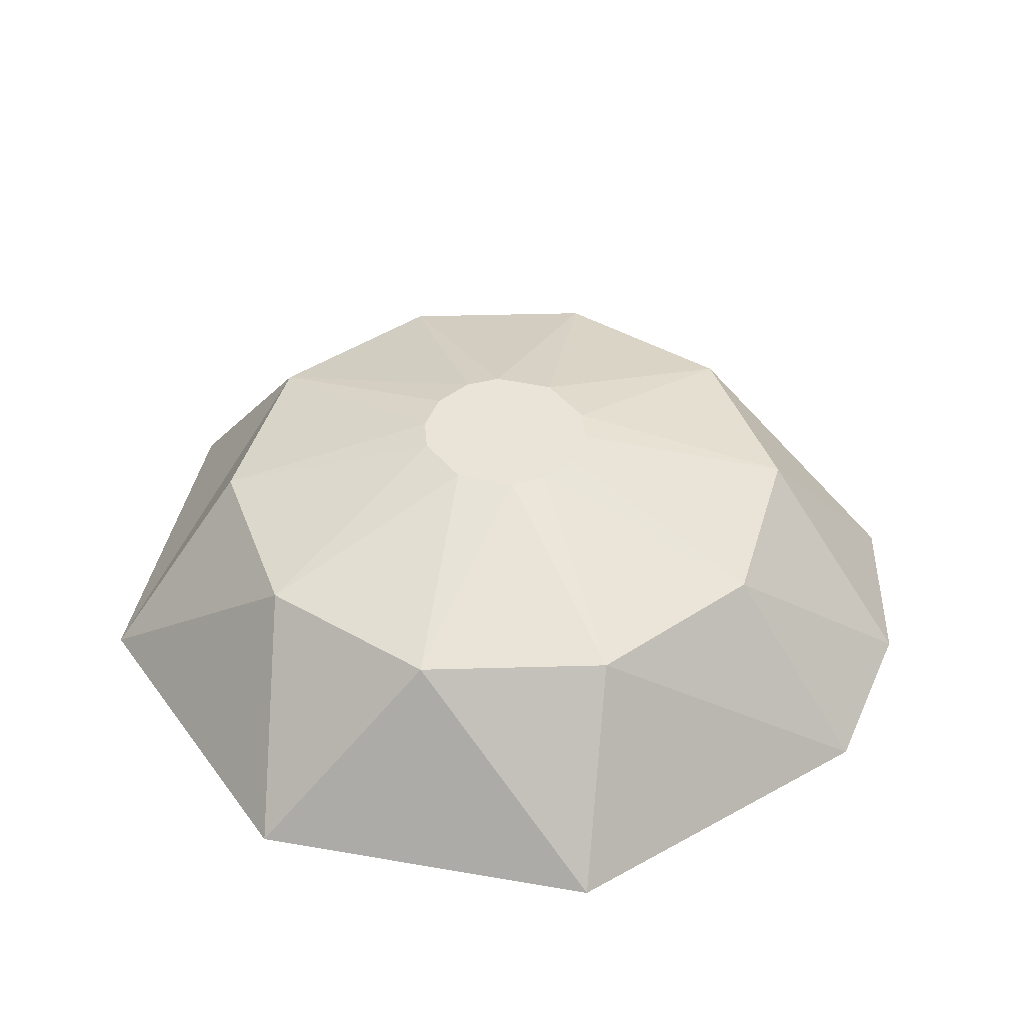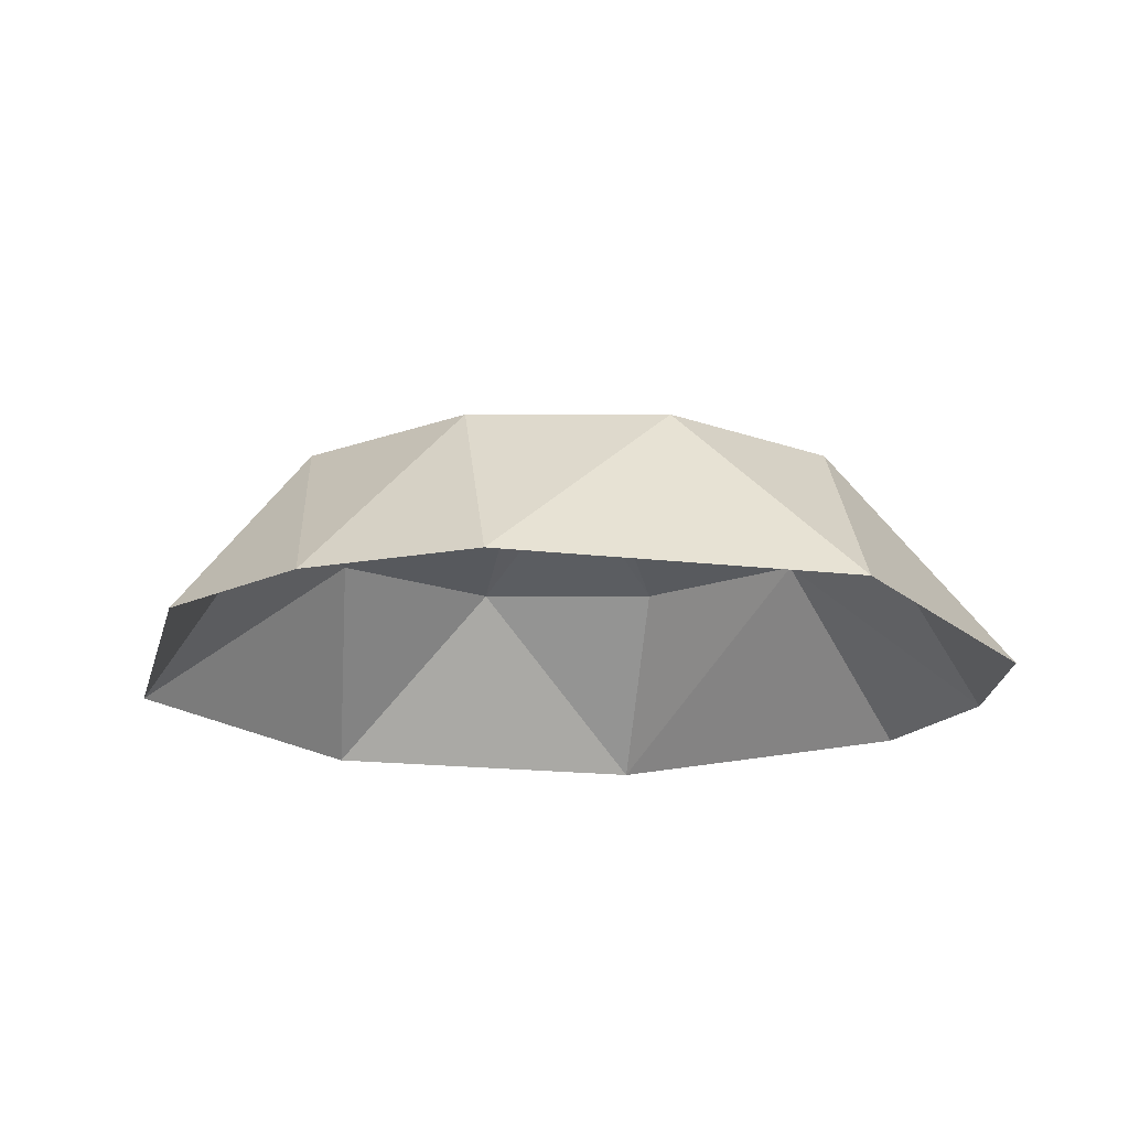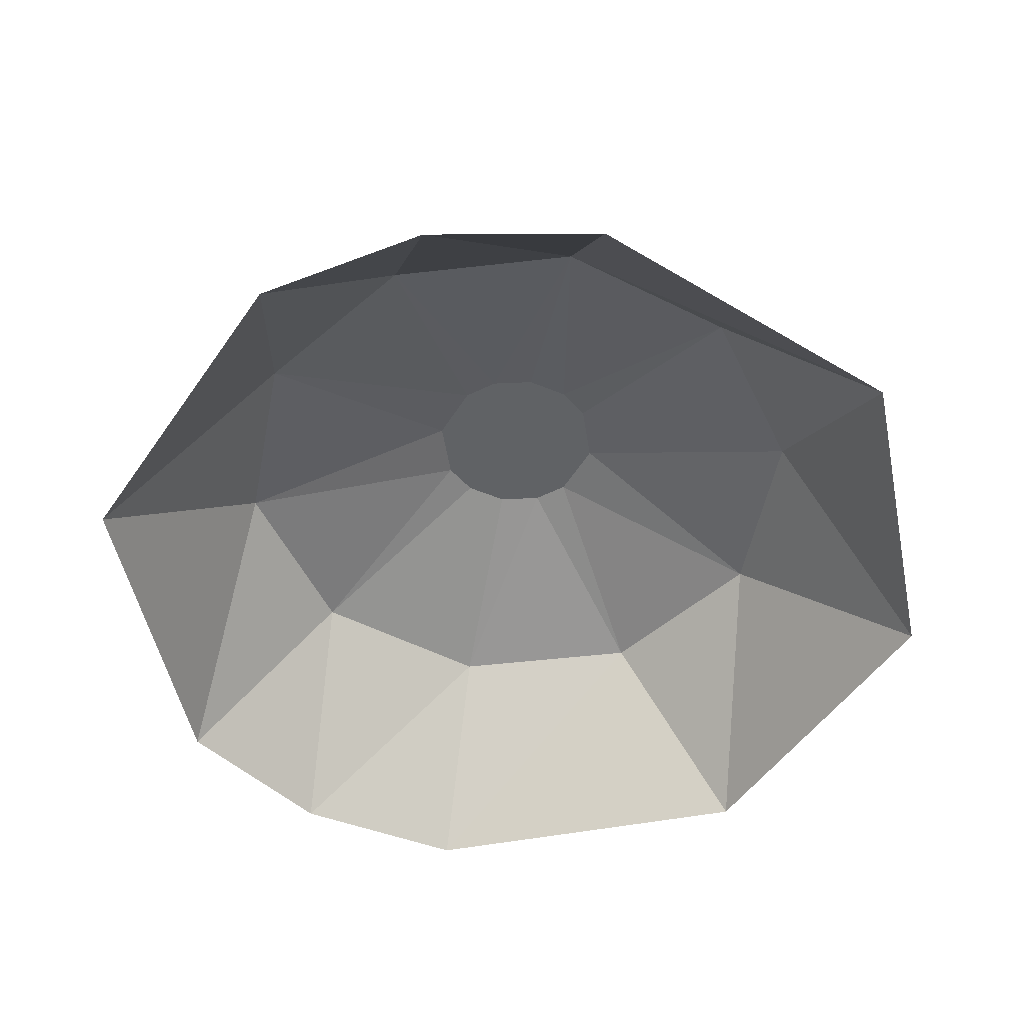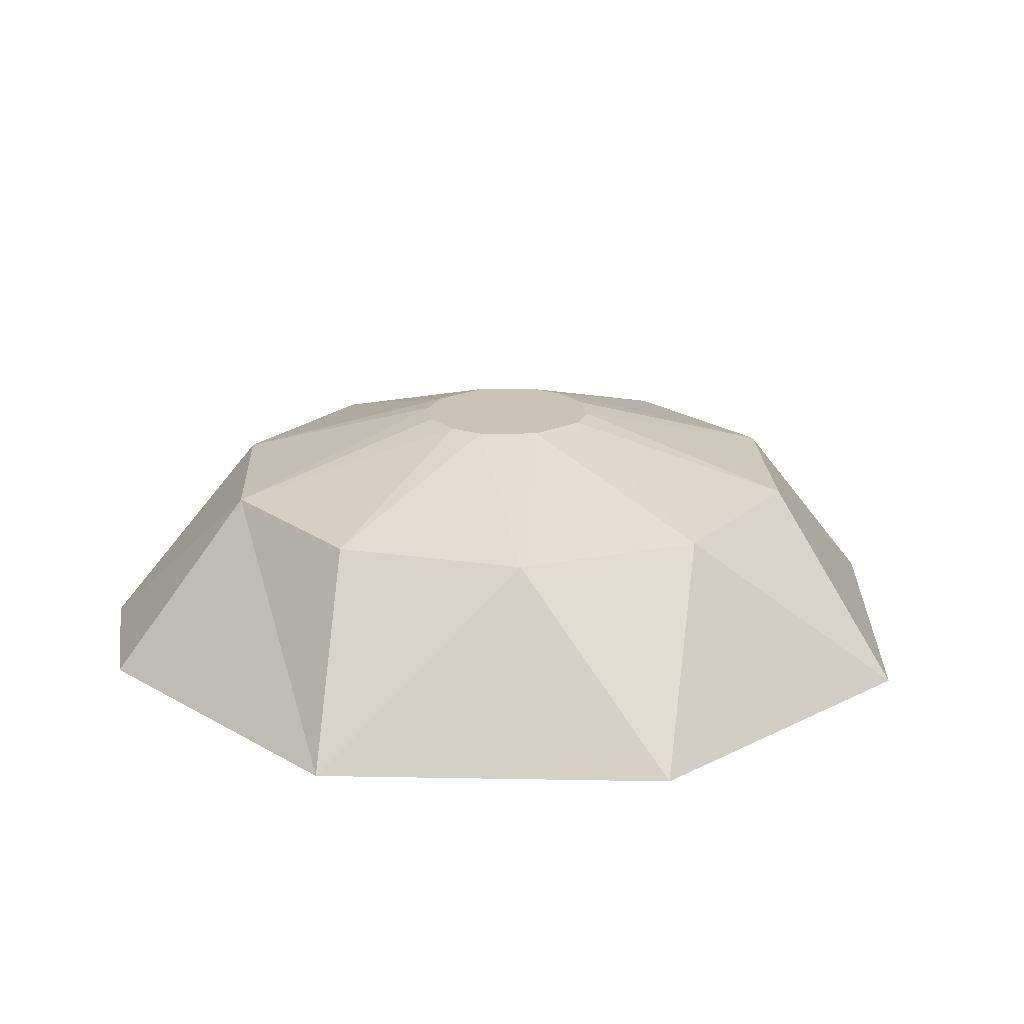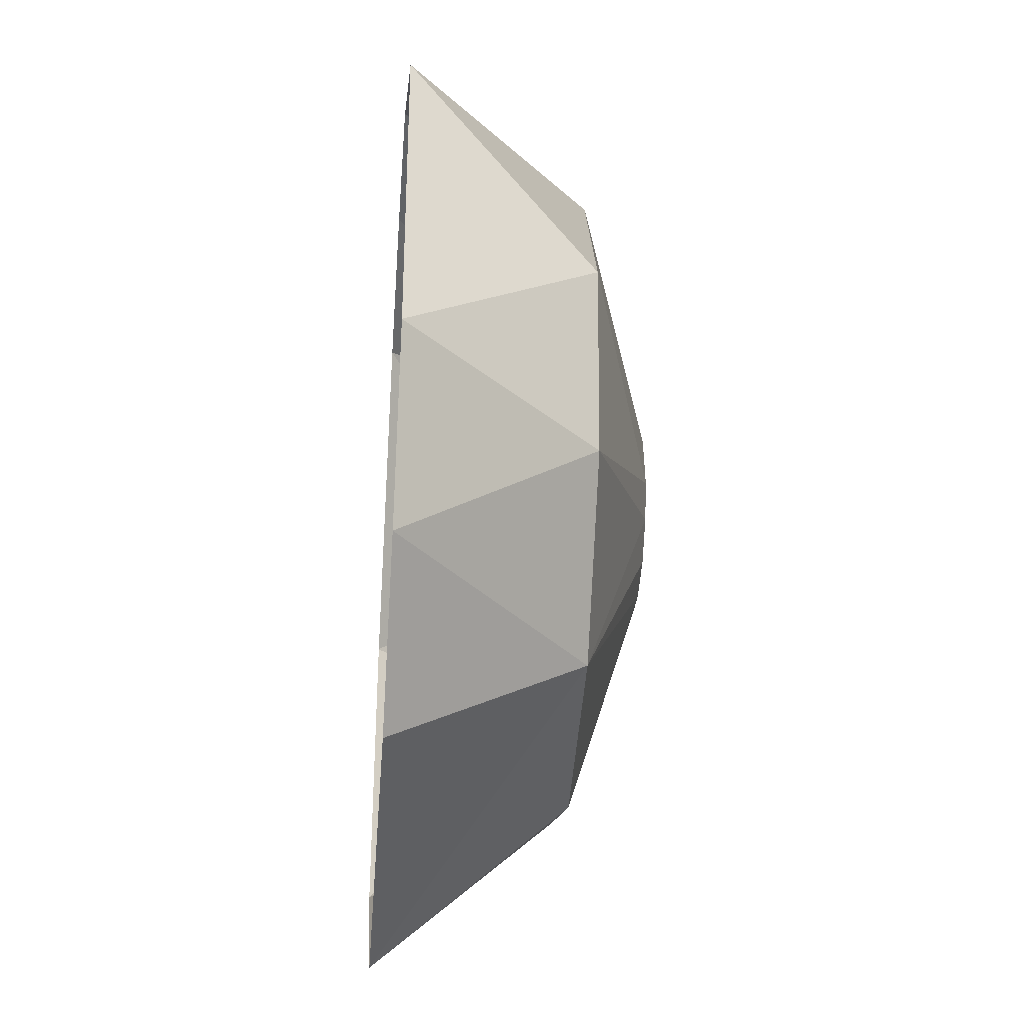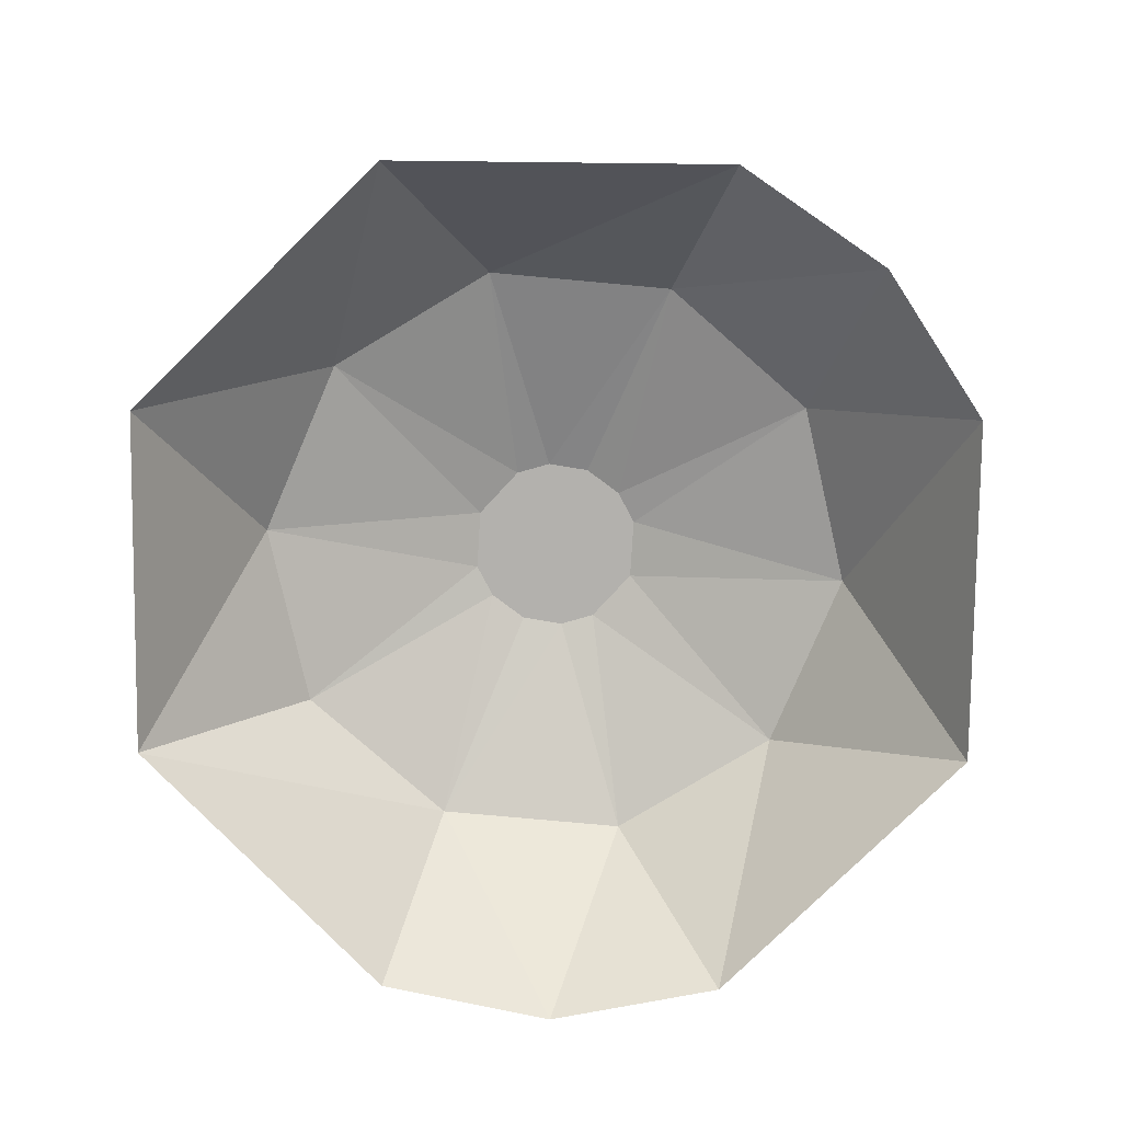
<metadata>
{"format":"obj","ext":"obj","renderer":"f3d","projection":"perspective","resolution":1024,"background":"white","views":[{"elev":43.2,"azim":95.5,"up":"+Z"},{"elev":-17.5,"azim":-154.6,"up":"+Z"},{"elev":-50.5,"azim":-39.5,"up":"+Z"},{"elev":20.0,"azim":40.8,"up":"+Z"},{"elev":-37.1,"azim":-94.3,"up":"+Y"},{"elev":-79.2,"azim":128.2,"up":"+Z"}]}
</metadata>
<code>
g 46_MRSHLDSRVT-Body
v 2720 -65 48.32
v 2727 -67.32 48.32
v 2731 -64.51 48.32
v 2728 -56 48.32
v 2720 -58.49 48.32
v 2725 -55.23 48.32
v 2731 -60.33 48.32
v 2723 -55.68 48.32
v 2725 -67.77 48.32
v 2730 -58 48.32
v 2722 -67 48.32
v 2719 -62.67 48.32
v 2715 -80.52 43.58
v 2728 -83 43.58
v 2710 -89.36 31
v 2734 -91.97 31
v 2740 -77.26 43.58
v 2753 -76.72 31
v 2746 -65.51 43.58
v 2755 -52.56 31
v 2745 -52.22 43.58
v 2740 -33.64 31
v 2735 -42.48 43.58
v 2722 -40 43.58
v 2728 -29.93 31
v 2716 -31.03 31
v 2710 -45.74 43.58
v 2697 -46.28 31
v 2704 -57.49 43.58
v 2695 -70.44 31
v 2705 -70.78 43.58
v 2700 -81.42 31
f 1 2 3
f 4 1 3
f 5 1 4
f 6 5 4
f 7 4 3
f 8 5 6
f 9 2 1
f 10 4 7
f 11 9 1
f 12 1 5
f 13 14 9
f 11 13 9
f 13 15 16
f 16 14 13
f 2 14 17
f 2 9 14
f 17 14 16
f 16 18 17
f 3 17 19
f 3 2 17
f 19 17 18
f 18 20 19
f 19 21 7
f 7 3 19
f 20 21 19
f 21 20 22
f 22 23 21
f 10 21 23
f 4 10 23
f 10 7 21
f 23 24 6
f 4 23 6
f 25 24 23
f 22 25 23
f 25 26 24
f 8 24 27
f 8 6 24
f 27 24 26
f 26 28 27
f 5 27 29
f 5 8 27
f 29 27 28
f 28 30 29
f 29 31 12
f 12 5 29
f 30 31 29
f 30 32 31
f 1 31 13
f 11 1 13
f 1 12 31
f 13 31 32
f 15 13 32

</code>
